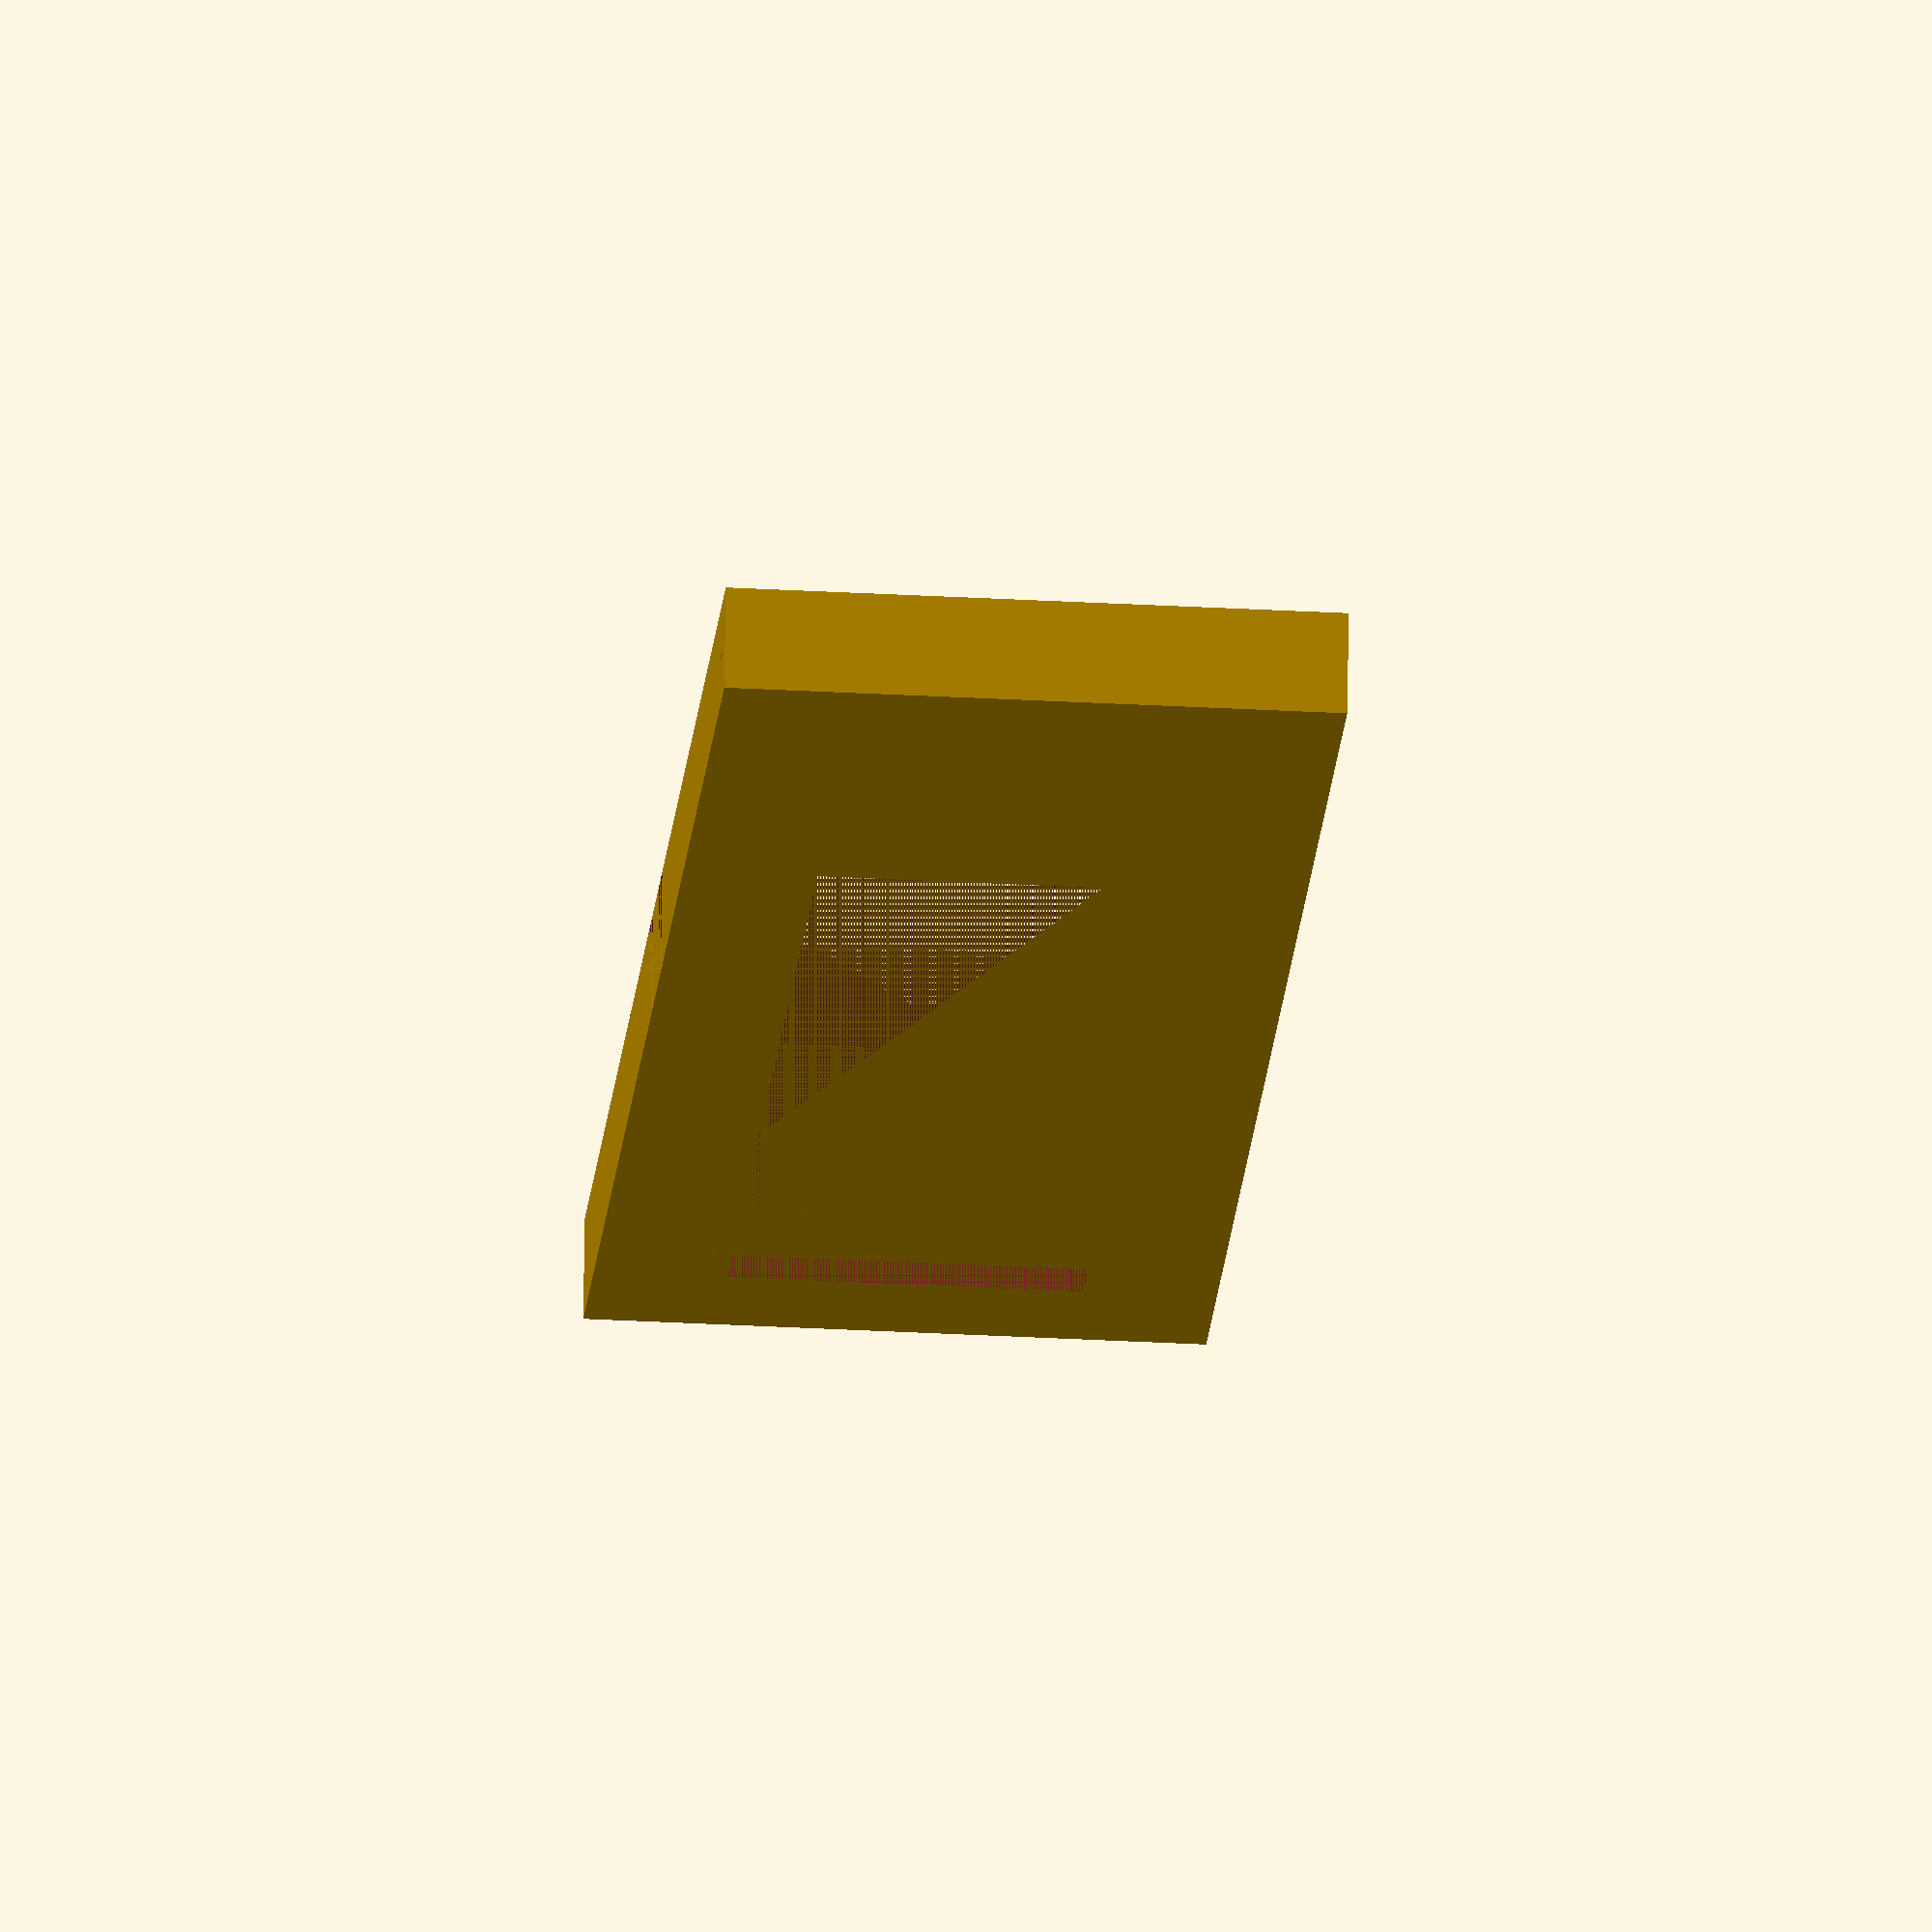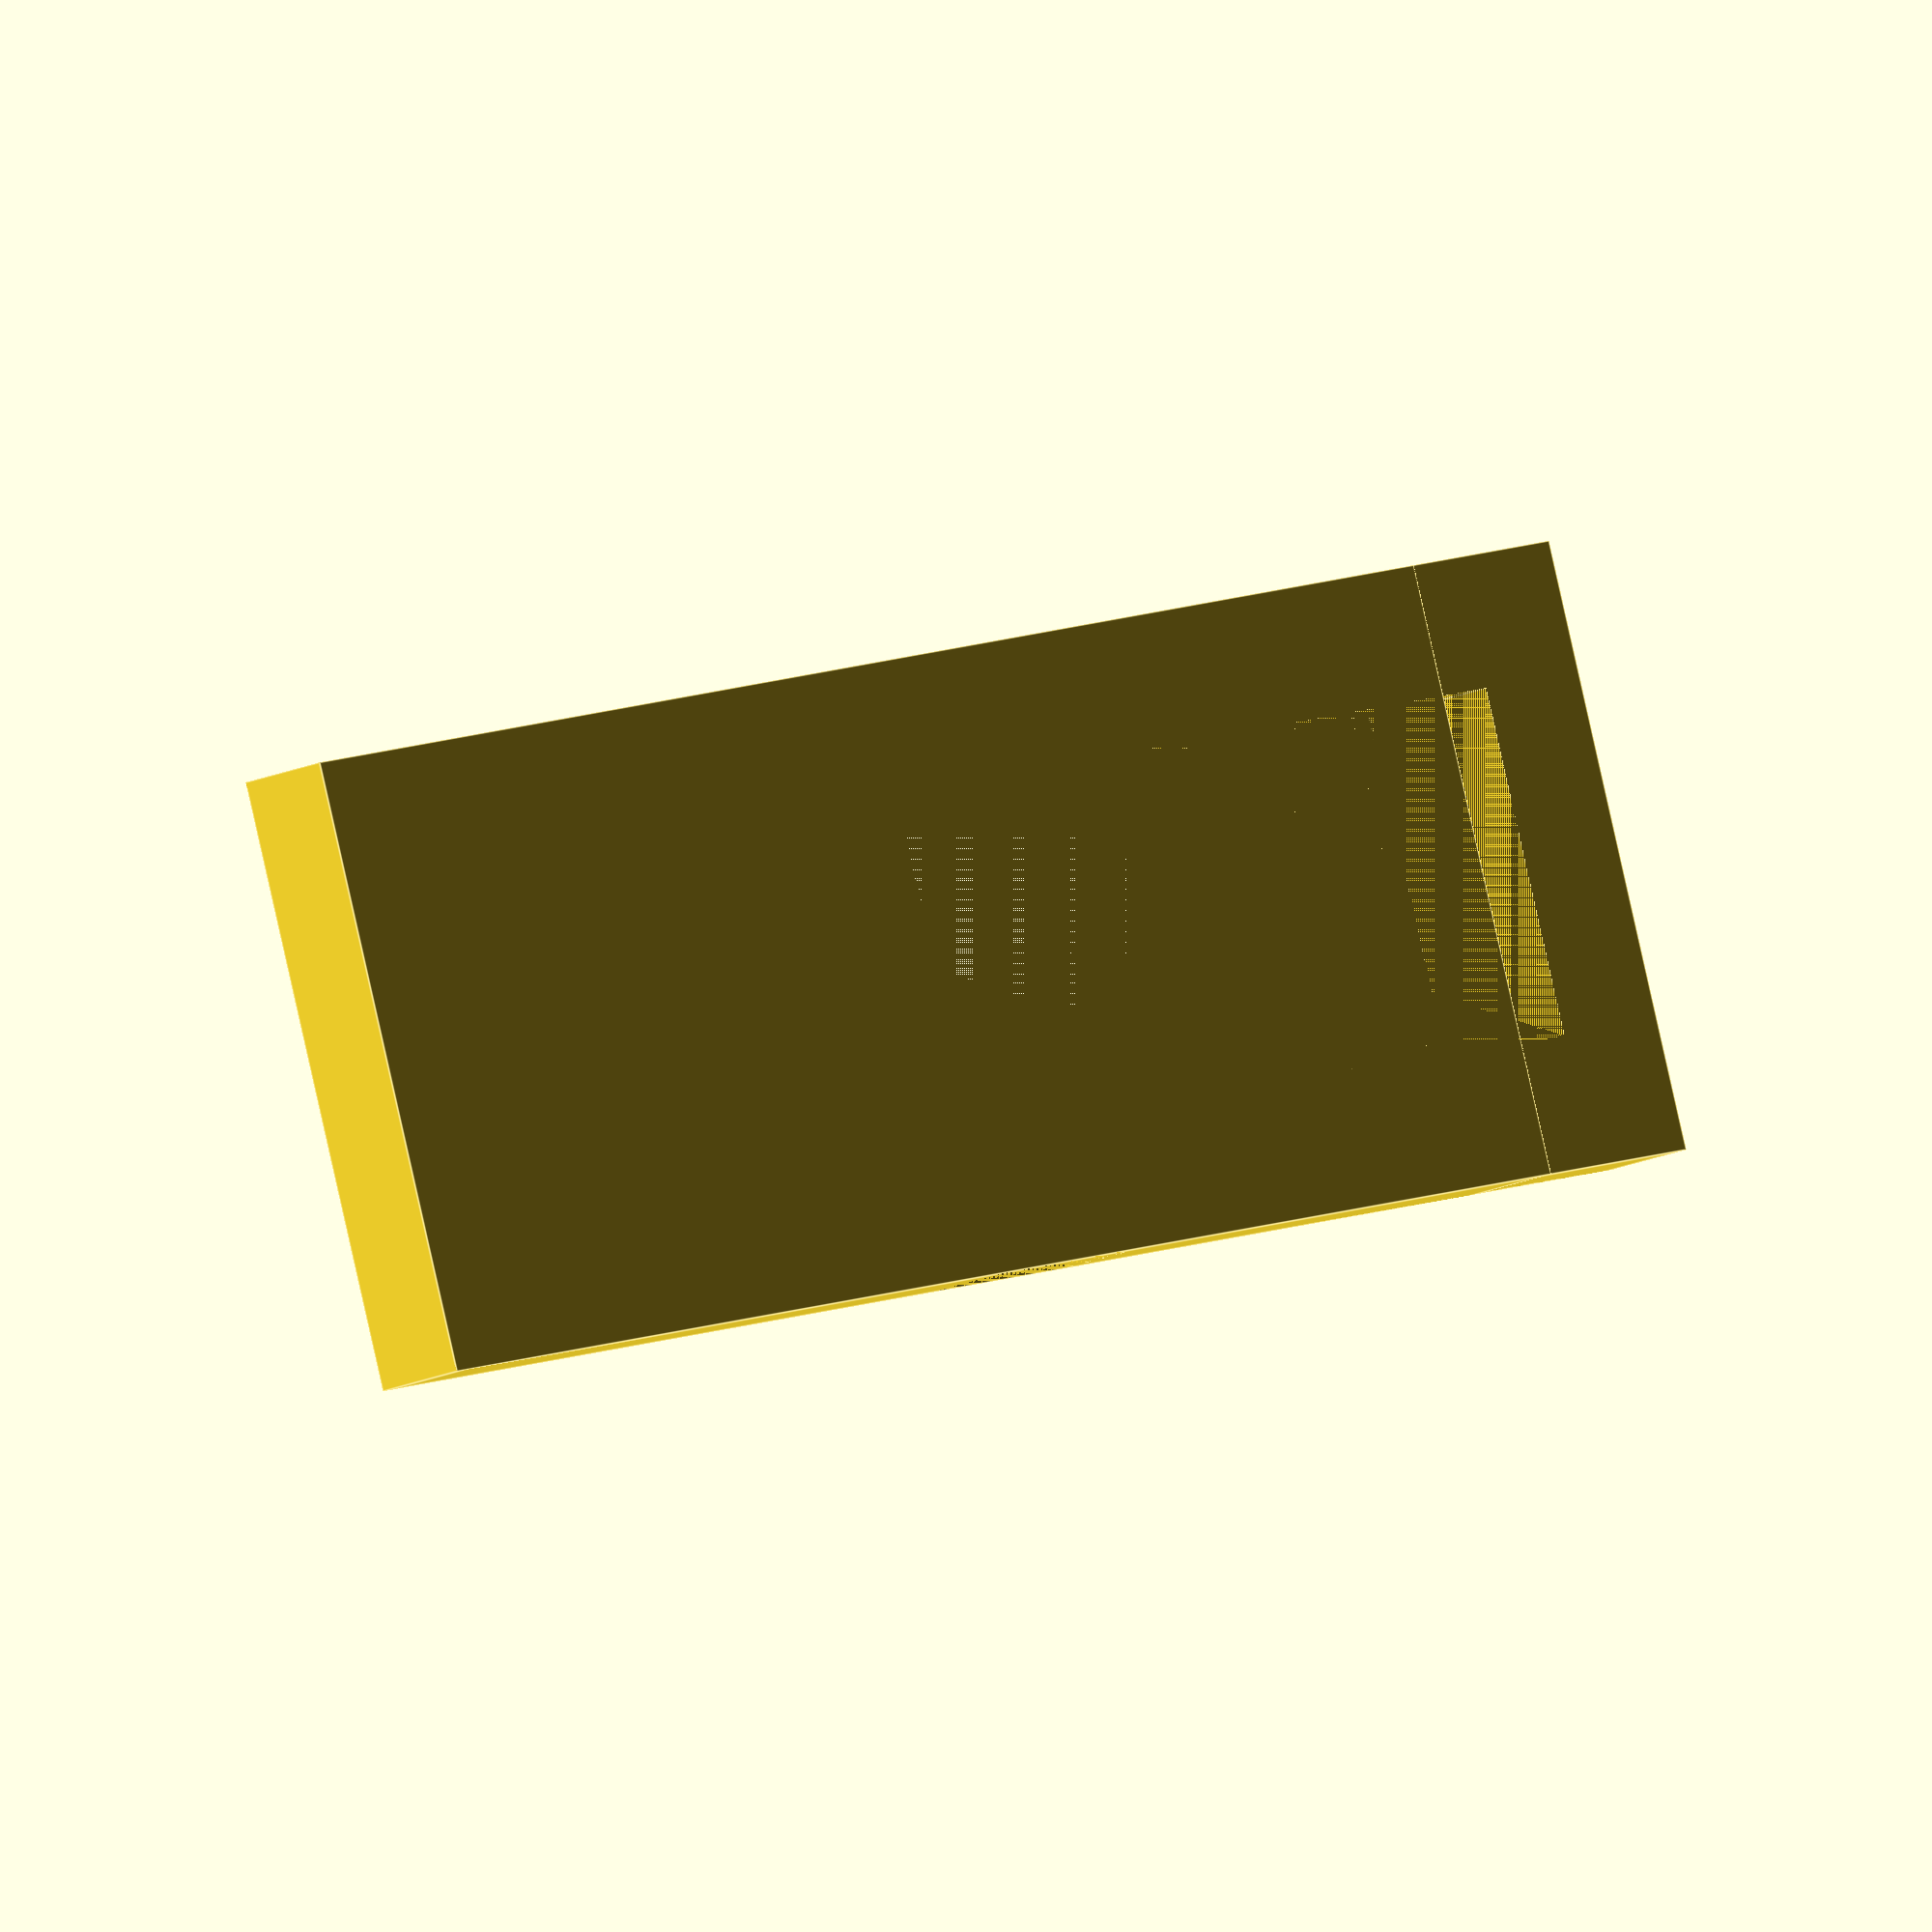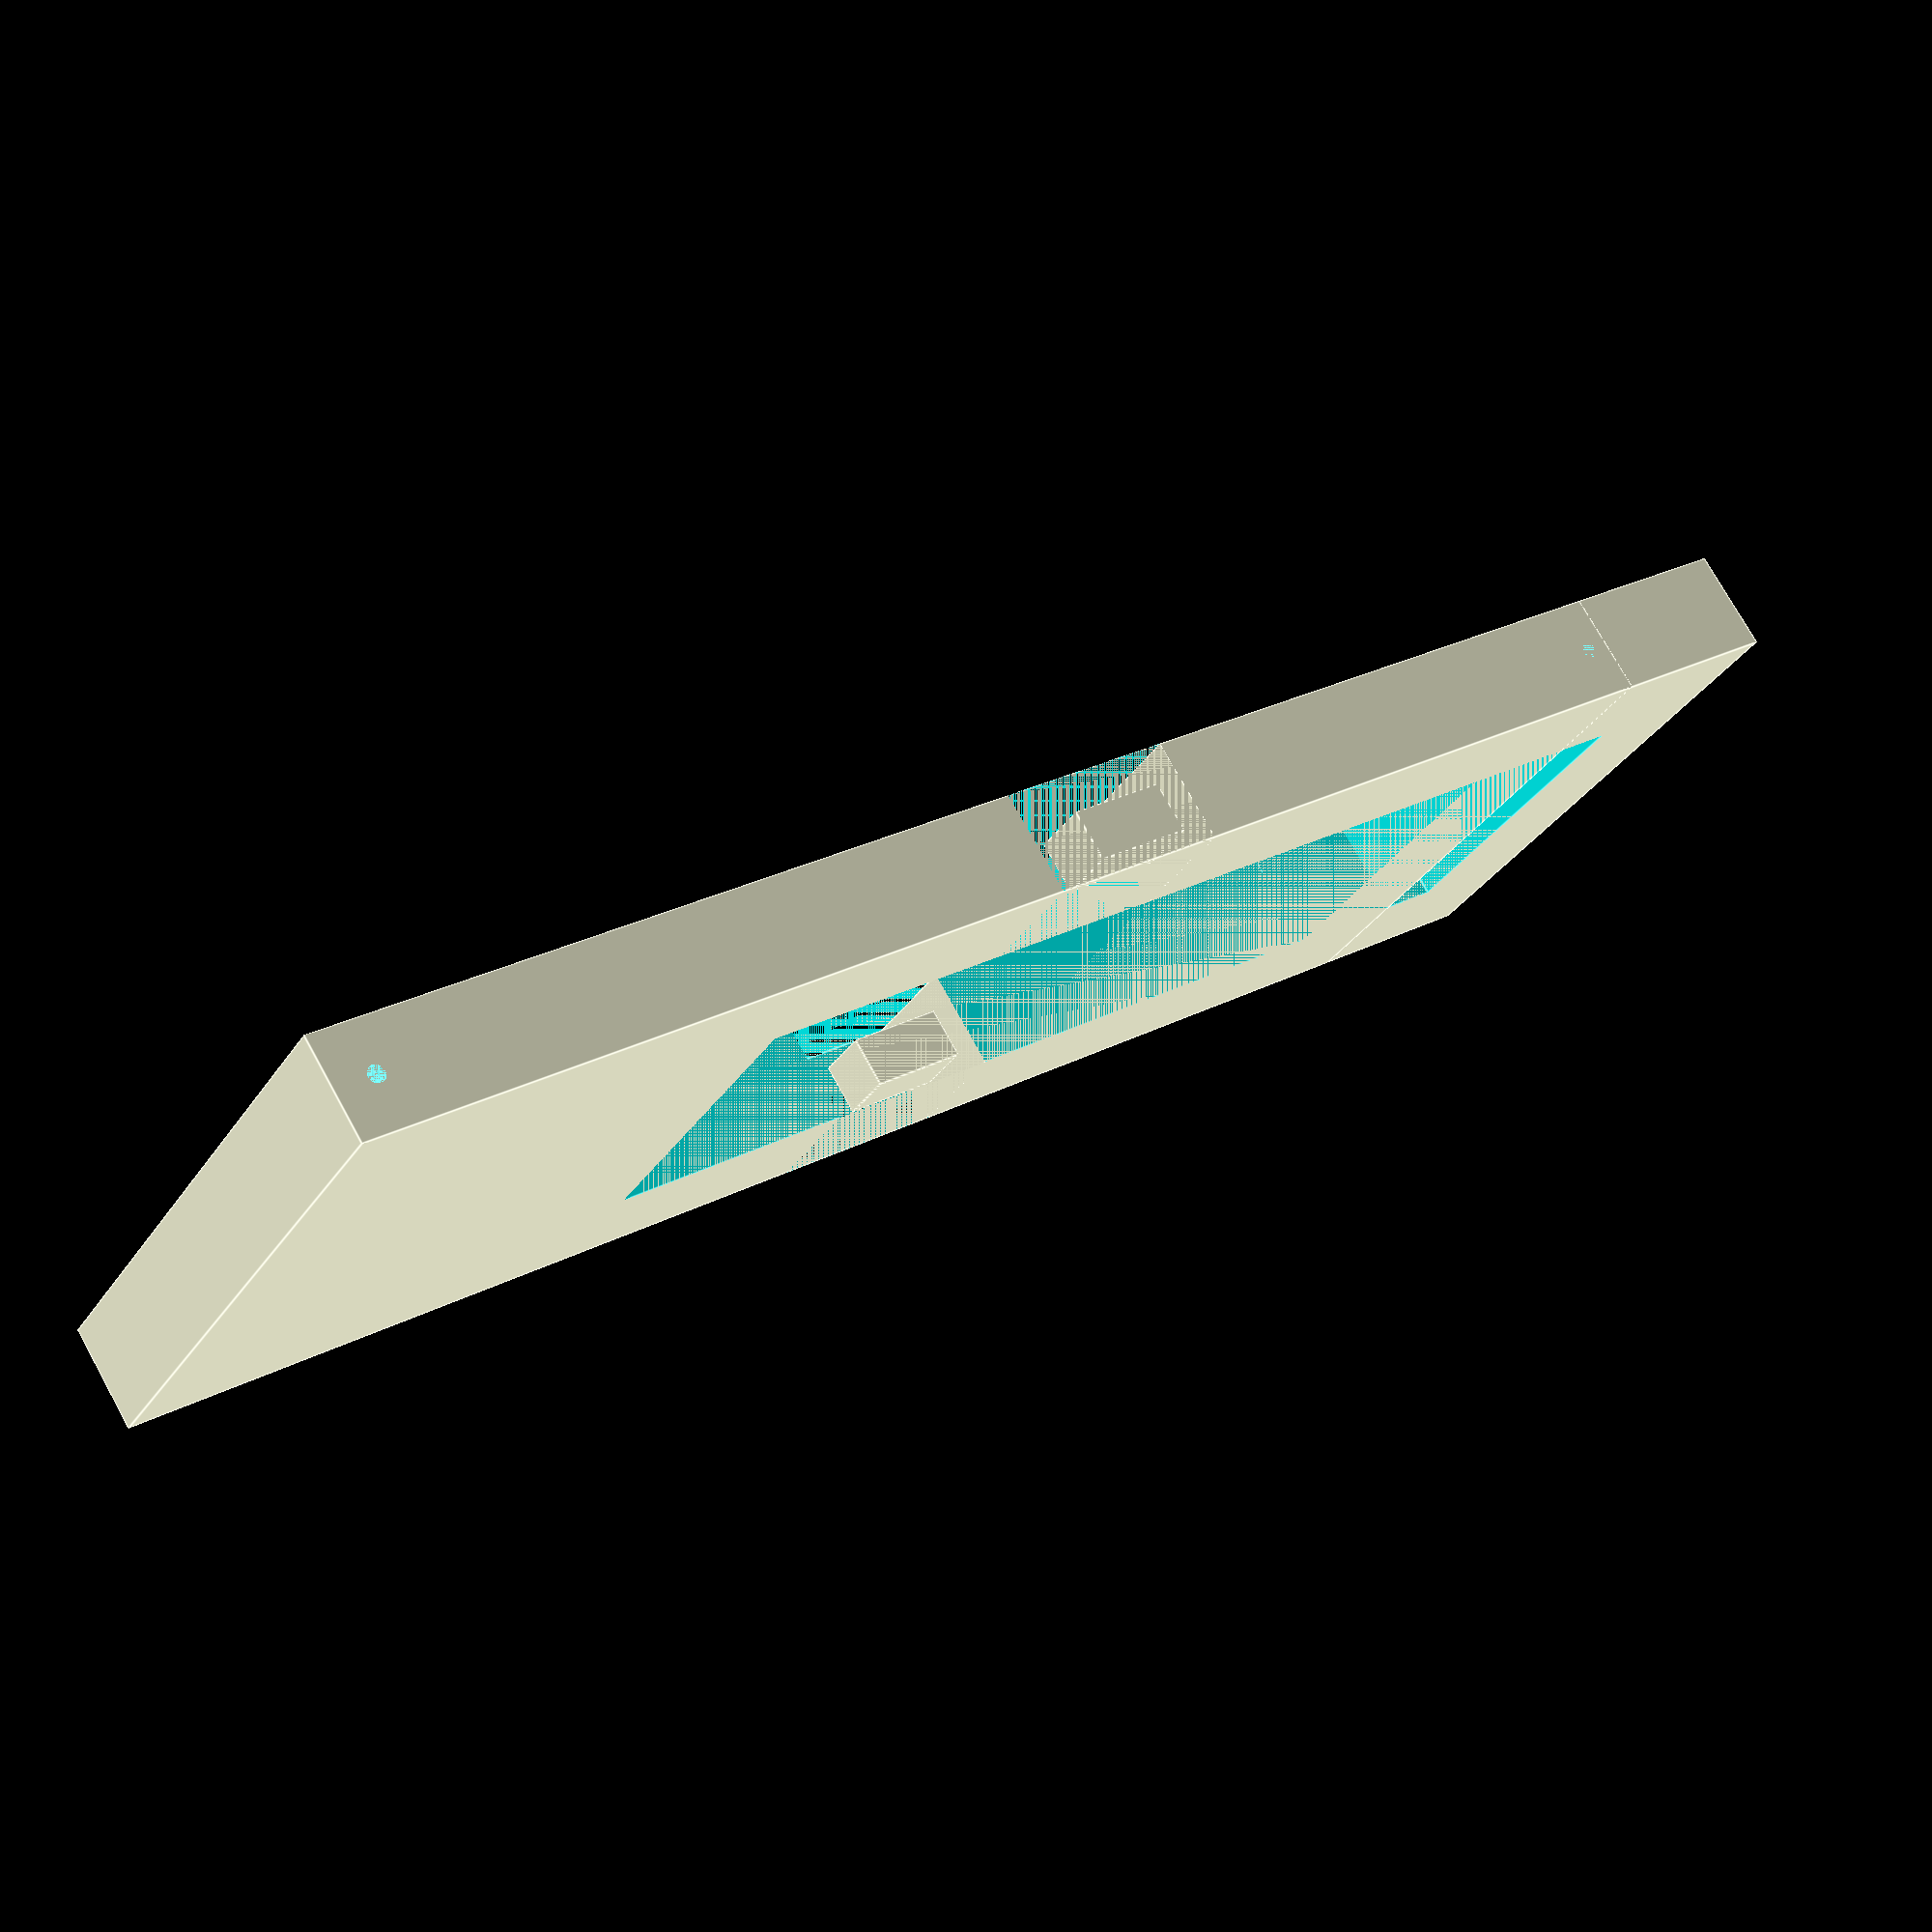
<openscad>
// Overall bracket dims
width = 178;
thickness = 12;
height = 70;

// Position of mounting holes, measured from nearest edge
mounting_hole_1 = 25;
mounting_hole_2 = width - 5;

// GPU dims
cooler_height = 15;     // Height above top of PCI bracket

// PCI dims
pci_length = 120;
pci_height = 40;
pci_edge = 15;
pci_thickness = 2;

// PCI mounting holes
pci_hole_1 = 18;
pci_hole_2 = 36;
pci_hole_in = 6;

// Screw hole size
hole_size = 2;          // Sized to fit 3mm self-tapping screw.
hole_depth = 12;

// Tolerance
tolerance = 0.5;

lower_height = height - cooler_height - pci_height;
$fn = 100;

module bracket_gen() {
    union() {
        difference() {
            cube([width, thickness, height]);
            translate([pci_edge, 0, cooler_height]) {
                cube([pci_length-pci_edge, thickness, pci_height]);
            }
            translate([mounting_hole_1, thickness/2, 0]) {
                cylinder(h = hole_depth, d = hole_size);
            }
            translate([mounting_hole_2, thickness/2, 0]) {
                cylinder(h = hole_depth, d = hole_size);
            }
            translate([pci_length, thickness - pci_hole_in, cooler_height + pci_hole_1]) {
                rotate([0, 90, 0]) {
                    cylinder(h = hole_depth, d = hole_size);
                }
            } 
            translate([pci_length, thickness - pci_hole_in, cooler_height + pci_hole_2]) {
                rotate([0, 90, 0]) {
                    cylinder(h = hole_depth, d = hole_size);
                }
            } 
        }
    }
}


/* creates a mask to split the bracket. Adds some mortice and tenon joints for gluing */
module bracket_mask(t = 0) {
    union() {
        cube([width/2, thickness, height]);
        translate([width/2, thickness/4 - t, height - 3*lower_height/4 - t]) {
            cube([thickness + t, thickness/2 + 2 * t, lower_height/2 + 2 * t]);
        }
        translate([width/2, thickness/4 - t, cooler_height/4 - t]) {
            cube([thickness + t, thickness/2 + 2 * t, cooler_height/2 + 2 * t]);
        }
    }
}

intersection() {
    bracket_gen();
    bracket_mask();
}

translate([thickness + 10, 0, 0]) { 
    difference() {
        bracket_gen();
        bracket_mask(t = tolerance);
    }
}
</openscad>
<views>
elev=30.8 azim=170.0 roll=265.4 proj=o view=wireframe
elev=272.5 azim=225.1 roll=347.3 proj=o view=edges
elev=30.6 azim=32.8 roll=153.5 proj=p view=edges
</views>
